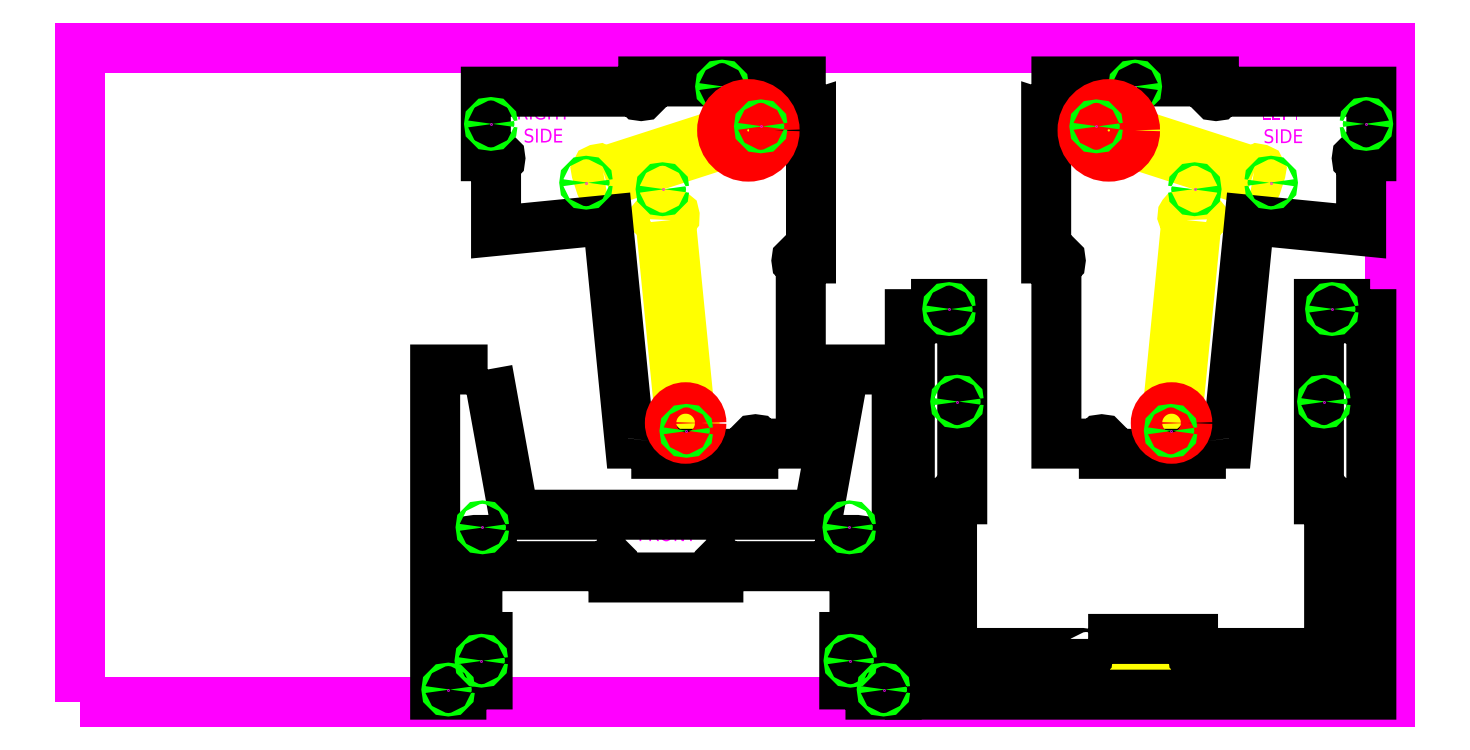
<metadata>
{"format":"dxf","ext":"dxf","renderer":"ezdxf+matplotlib","layout":"modelspace","background":"white","min_lineweight":24,"dpi":150}
</metadata>
<code>
0
SECTION
2
ENTITIES
0
LWPOLYLINE
8
000_NO-PLOT
90
        4
70
     1
43
0
10
0
20
55.87
10
0
20
103.9
10
96
20
103.9
10
96
20
55.87
0
MTEXT
360
60
8
000_NO-PLOT
10
29.91
20
99.63
30
0
40
1.014
41
8.468
71
     1
72
     5
1
\pi2.038;RIGHT\P\pi2.545;SIDE
73
     1
44
1
0
MTEXT
360
62
8
000_NO-PLOT
10
84.17
20
99.58
30
0
40
1.014
41
8.468
71
     1
72
     5
1
\pi2.376;LEFT\P\pi2.545;SIDE
73
     1
44
1
0
MTEXT
360
64
8
000_NO-PLOT
10
73.34
20
59.93
30
0
40
1.014
41
8.468
71
     1
72
     5
1
\pi2.376;ARMS
73
     1
44
1
0
MTEXT
360
66
8
000_NO-PLOT
10
38.98
20
68.71
30
0
40
1.014
41
8.468
71
     1
72
     5
1
\pi1.869;FRONT
73
     1
44
1
0
LWPOLYLINE
8
CUT_THRU_INSIDE
90
       16
70
     1
43
0
10
86.06
20
94.77
42
0.4142
10
86.26
20
94.87
42
-1
10
86.56
20
94.78
10
86.51
20
94.63
10
86.28
20
93.91
10
86.23
20
93.77
42
-1
10
85.93
20
93.86
42
0.4142
10
85.83
20
94.06
10
75.74
20
97.31
42
0.4142
10
75.55
20
97.21
42
-1
10
75.25
20
97.31
10
75.3
20
97.46
10
75.53
20
98.17
10
75.57
20
98.32
42
-1
10
75.87
20
98.22
42
0.4142
10
75.97
20
98.03
0
LWPOLYLINE
8
CUT_THRU_INSIDE
90
       16
70
     1
43
0
10
81.11
20
91.23
42
0.4142
10
80.97
20
91.41
42
-1
10
81
20
91.72
10
81.15
20
91.7
10
81.9
20
91.63
10
82.05
20
91.61
42
-1
10
82.02
20
91.3
42
0.4142
10
81.85
20
91.16
10
80.43
20
76.78
42
0.4142
10
80.57
20
76.61
42
-1
10
80.54
20
76.3
10
80.39
20
76.32
10
79.64
20
76.39
10
79.48
20
76.41
42
-1
10
79.52
20
76.72
42
0.4142
10
79.69
20
76.86
0
LWPOLYLINE
8
CUT_THRU_INSIDE
90
       16
70
     1
43
0
10
68.23
20
58.53
42
-0.4142
10
68.07
20
58.68
42
1
10
67.76
20
58.68
10
67.76
20
58.53
10
67.76
20
57.78
10
67.76
20
57.62
42
1
10
68.07
20
57.62
42
-0.4142
10
68.23
20
57.78
10
87.25
20
57.78
42
-0.4142
10
87.41
20
57.62
42
1
10
87.72
20
57.62
10
87.72
20
57.78
10
87.72
20
58.53
10
87.72
20
58.68
42
1
10
87.41
20
58.68
42
-0.4142
10
87.25
20
58.53
0
LWPOLYLINE
8
CUT_THRU_INSIDE
90
       16
70
     1
43
0
10
38.33
20
94.77
42
-0.4142
10
38.13
20
94.87
42
1
10
37.84
20
94.78
10
37.88
20
94.63
10
38.11
20
93.91
10
38.16
20
93.77
42
1
10
38.46
20
93.86
42
-0.4142
10
38.56
20
94.06
10
48.65
20
97.31
42
-0.4142
10
48.85
20
97.21
42
1
10
49.14
20
97.31
10
49.1
20
97.46
10
48.87
20
98.17
10
48.82
20
98.32
42
1
10
48.52
20
98.22
42
-0.4142
10
48.42
20
98.03
0
LWPOLYLINE
8
CUT_THRU_INSIDE
90
       16
70
     1
43
0
10
43.29
20
91.23
42
-0.4142
10
43.43
20
91.41
42
1
10
43.4
20
91.72
10
43.24
20
91.7
10
42.49
20
91.63
10
42.34
20
91.61
42
1
10
42.37
20
91.3
42
-0.4142
10
42.54
20
91.16
10
43.96
20
76.78
42
-0.4142
10
43.82
20
76.61
42
1
10
43.85
20
76.3
10
44.01
20
76.32
10
44.75
20
76.39
10
44.91
20
76.41
42
1
10
44.88
20
76.72
42
-0.4142
10
44.71
20
76.86
0
LWPOLYLINE
8
CUT_THRU_OUTSIDE
90
       53
70
     1
43
0
10
29.86
20
80.28
10
26.01
20
80.28
10
26.01
20
56.43
10
27.93
20
56.43
10
27.93
20
57.34
42
-1
10
28.25
20
57.34
42
0.4142
10
28.4
20
57.18
10
29.86
20
57.18
10
29.86
20
60.66
10
28.95
20
60.66
42
-1
10
28.95
20
60.97
42
0.4142
10
29.11
20
61.13
10
29.11
20
67.31
42
0.4142
10
28.95
20
67.47
42
-1
10
28.95
20
67.78
10
29.11
20
67.78
10
29.86
20
67.78
10
30.01
20
67.78
42
-1
10
30.01
20
67.47
42
0.4142
10
29.86
20
67.31
10
29.86
20
65.85
10
38.62
20
65.85
42
0.4142
10
38.78
20
66.01
42
-1
10
39.09
20
66.01
10
39.09
20
65.03
10
46.78
20
65.03
10
46.78
20
66.01
42
-1
10
47.09
20
66.01
42
0.4142
10
47.25
20
65.85
10
56.01
20
65.85
10
56.01
20
67.31
42
0.4142
10
55.86
20
67.47
42
-1
10
55.86
20
67.78
10
56.01
20
67.78
10
56.76
20
67.78
10
56.92
20
67.78
42
-1
10
56.92
20
67.47
42
0.4142
10
56.76
20
67.31
10
56.76
20
61.13
42
0.4142
10
56.92
20
60.97
42
-1
10
56.92
20
60.66
10
56.01
20
60.66
10
56.01
20
57.18
10
57.47
20
57.18
42
0.4142
10
57.62
20
57.34
42
-1
10
57.93
20
57.34
10
57.93
20
56.43
10
59.86
20
56.43
10
59.86
20
80.28
10
56.01
20
80.28
10
54.09
20
69.63
10
54.09
20
69.63
10
31.78
20
69.63
0
LWPOLYLINE
8
CUT_THRU_OUTSIDE
90
       46
70
     1
43
0
10
73.9
20
60.52
10
73.9
20
59.33
42
-1
10
73.58
20
59.33
42
0.4142
10
73.43
20
59.49
10
63.21
20
59.49
42
0.4142
10
63.05
20
59.33
42
-1
10
62.74
20
59.33
10
62.74
20
59.49
10
62.74
20
60.68
42
-1
10
63.05
20
60.68
42
0.4142
10
63.21
20
60.52
10
63.92
20
60.52
10
63.92
20
70.29
42
0.4142
10
63.76
20
70.45
42
-1
10
63.76
20
70.76
10
64.67
20
70.76
10
64.67
20
85.09
10
62.74
20
85.09
10
62.74
20
84.18
42
-1
10
62.43
20
84.18
42
0.4142
10
62.27
20
84.34
10
60.82
20
84.34
10
60.82
20
56.43
10
94.67
20
56.43
10
94.67
20
84.34
10
93.21
20
84.34
42
0.4142
10
93.05
20
84.18
42
-1
10
92.74
20
84.18
10
92.74
20
85.09
10
90.82
20
85.09
10
90.82
20
70.76
10
91.73
20
70.76
42
-1
10
91.73
20
70.45
42
0.4142
10
91.57
20
70.29
10
91.57
20
60.52
10
92.27
20
60.52
42
0.4142
10
92.43
20
60.68
42
-1
10
92.74
20
60.68
10
92.74
20
59.49
10
92.74
20
59.33
42
-1
10
92.43
20
59.33
42
0.4142
10
92.27
20
59.49
10
82.06
20
59.49
42
0.4142
10
81.9
20
59.33
42
-1
10
81.59
20
59.33
10
81.59
20
60.52
0
LWPOLYLINE
8
CUT_THRU_OUTSIDE
90
       30
70
     1
43
0
10
41.91
20
75
42
-1
10
42.23
20
75
10
42.23
20
74.09
10
49.34
20
74.09
10
49.34
20
75
42
-1
10
49.66
20
75
42
0.4142
10
49.81
20
74.84
10
52.82
20
74.84
10
52.82
20
87.95
42
0.4142
10
52.67
20
88.11
42
-1
10
52.67
20
88.42
10
53.57
20
88.42
10
53.57
20
98.9
10
52.73
20
98.63
42
-1.146
10
52.67
20
98.93
42
0.4026
10
52.82
20
99.09
10
52.82
20
101.4
10
41.28
20
101.4
10
41.28
20
100.5
42
-1
10
40.96
20
100.5
42
0.4142
10
40.81
20
100.7
10
29.73
20
100.7
10
29.73
20
95.92
10
30.63
20
95.92
42
-1
10
30.63
20
95.61
42
0.4142
10
30.48
20
95.45
10
30.48
20
90.44
10
38.67
20
91.25
10
40.29
20
74.84
10
41.76
20
74.84
42
0.4142
0
LWPOLYLINE
8
CUT_THRU_OUTSIDE
90
       30
70
     1
43
0
10
82.48
20
75
42
1
10
82.17
20
75
10
82.17
20
74.09
10
75.05
20
74.09
10
75.05
20
75
42
1
10
74.74
20
75
42
-0.4142
10
74.58
20
74.84
10
71.57
20
74.84
10
71.57
20
87.95
42
-0.4142
10
71.73
20
88.11
42
1
10
71.73
20
88.42
10
70.82
20
88.42
10
70.82
20
98.9
10
71.67
20
98.63
42
1.146
10
71.72
20
98.93
42
-0.4026
10
71.57
20
99.09
10
71.57
20
101.4
10
83.12
20
101.4
10
83.12
20
100.5
42
1
10
83.43
20
100.5
42
-0.4142
10
83.59
20
100.7
10
94.67
20
100.7
10
94.67
20
95.92
10
93.76
20
95.92
42
1
10
93.76
20
95.61
42
-0.4142
10
93.92
20
95.45
10
93.92
20
90.44
10
85.73
20
91.25
10
84.11
20
74.84
10
82.63
20
74.84
42
-0.4142
0
INSERT
8
000_NO-PLOT
2
fastener
10
42.69
20
93.5
30
0
41
1.014
42
1.014
43
1.014
0
INSERT
8
000_NO-PLOT
2
fastener
10
37.08
20
93.98
30
0
41
1.014
42
1.014
43
1.014
0
INSERT
8
000_NO-PLOT
2
fastener
10
30.1
20
98.29
30
0
41
1.014
42
1.014
43
1.014
0
INSERT
8
000_NO-PLOT
2
fastener
10
47.05
20
101
30
0
41
1.014
42
1.014
43
1.014
0
INSERT
8
000_NO-PLOT
2
fastener
10
81.71
20
93.5
30
0
41
-1.014
42
1.014
43
1.014
0
INSERT
8
000_NO-PLOT
2
fastener
10
87.31
20
93.98
30
0
41
-1.014
42
1.014
43
1.014
0
INSERT
8
000_NO-PLOT
2
fastener
10
94.29
20
98.29
30
0
41
-1.014
42
1.014
43
1.014
0
INSERT
8
000_NO-PLOT
2
fastener
10
77.34
20
101
30
0
41
-1.014
42
1.014
43
1.014
0
INSERT
8
0
2
fastener
10
64.29
20
77.92
30
0
41
1.014
42
1.014
43
1.014
0
INSERT
8
0
2
fastener
10
63.7
20
84.71
30
0
41
1.014
42
1.014
43
1.014
0
INSERT
8
0
2
fastener
10
56.39
20
68.7
30
0
41
1.014
42
1.014
43
1.014
0
INSERT
8
0
2
fastener
10
56.46
20
58.92
30
0
41
1.014
42
1.014
43
1.014
0
INSERT
8
0
2
fastener
10
29.48
20
68.7
30
0
41
1.014
42
1.014
43
1.014
0
INSERT
8
0
2
fastener
10
29.4
20
58.92
30
0
41
1.014
42
1.014
43
1.014
0
INSERT
8
0
2
fastener
10
26.97
20
56.81
30
0
41
1.014
42
1.014
43
1.014
0
INSERT
8
0
2
fastener
10
58.9
20
56.81
30
0
41
1.014
42
1.014
43
1.014
0
INSERT
8
0
2
fastener
10
91.19
20
77.92
30
0
41
1.014
42
1.014
43
1.014
0
INSERT
8
0
2
fastener
10
91.78
20
84.71
30
0
41
1.014
42
1.014
43
1.014
0
CIRCLE
8
CUT_PCKT_375
10
80.01
20
76.35
30
0
40
1.154
0
CIRCLE
8
CUT_PCKT_375
10
75.41
20
97.81
30
0
40
1.923
0
CIRCLE
8
CUT_PCKT_375
10
44.38
20
76.35
30
0
40
1.154
0
CIRCLE
8
CUT_PCKT_375
10
48.98
20
97.81
30
0
40
1.923
0
INSERT
8
000_NO-PLOT
2
fastener
10
49.9
20
98.11
30
-4.4e-15
41
1.014
42
1.014
43
1.014
0
INSERT
8
000_NO-PLOT
2
fastener
10
74.5
20
98.11
30
-4.4e-15
41
1.014
42
1.014
43
1.014
0
INSERT
8
000_NO-PLOT
2
fastener
10
44.44
20
75.78
30
-4.4e-15
41
1.014
42
1.014
43
1.014
0
INSERT
8
000_NO-PLOT
2
fastener
10
79.96
20
75.78
30
-4.4e-15
41
1.014
42
1.014
43
1.014
0
ENDSEC
0
EOF

</code>
